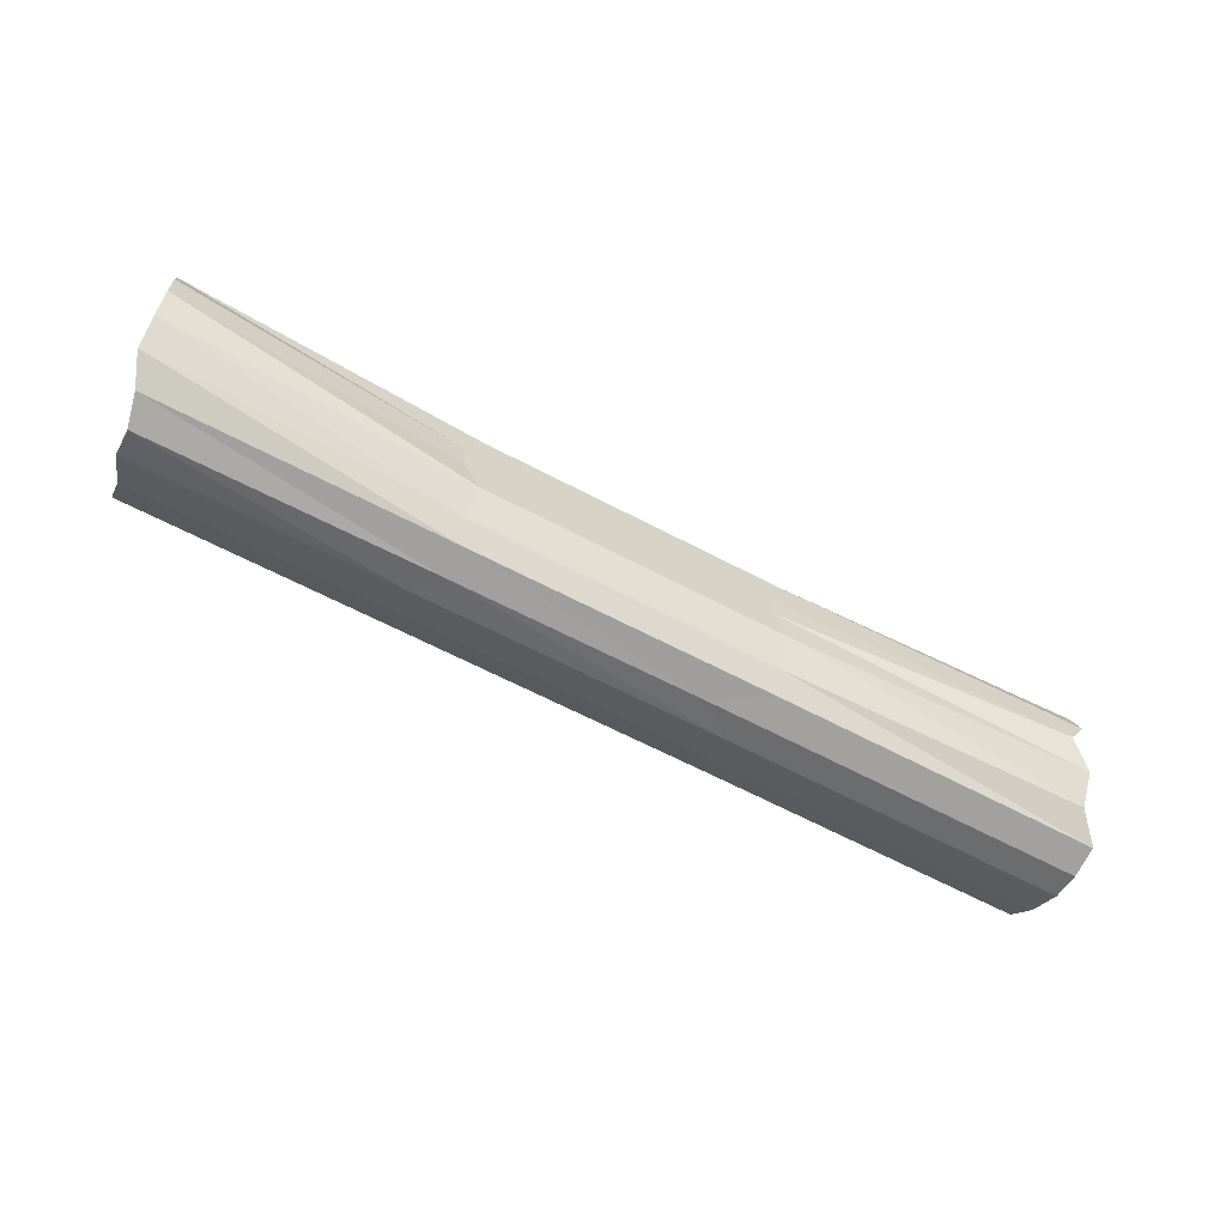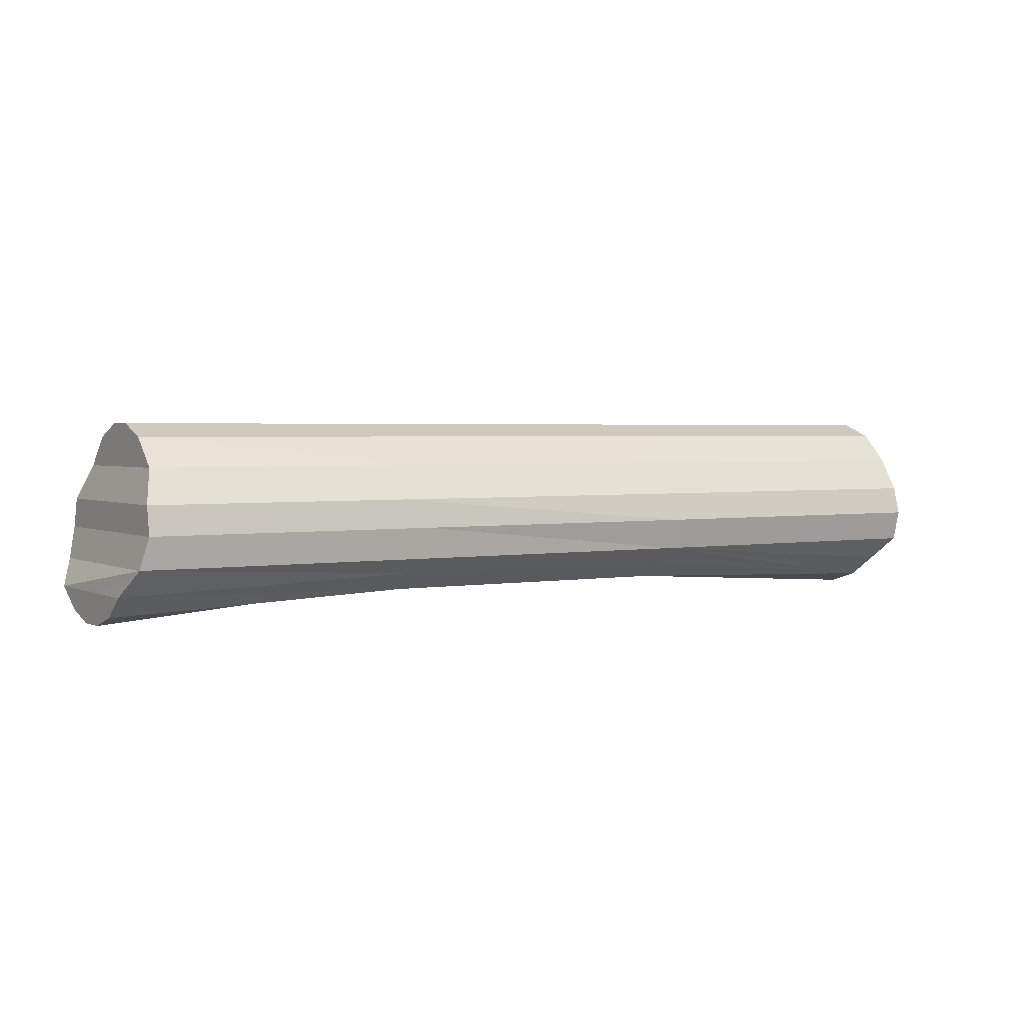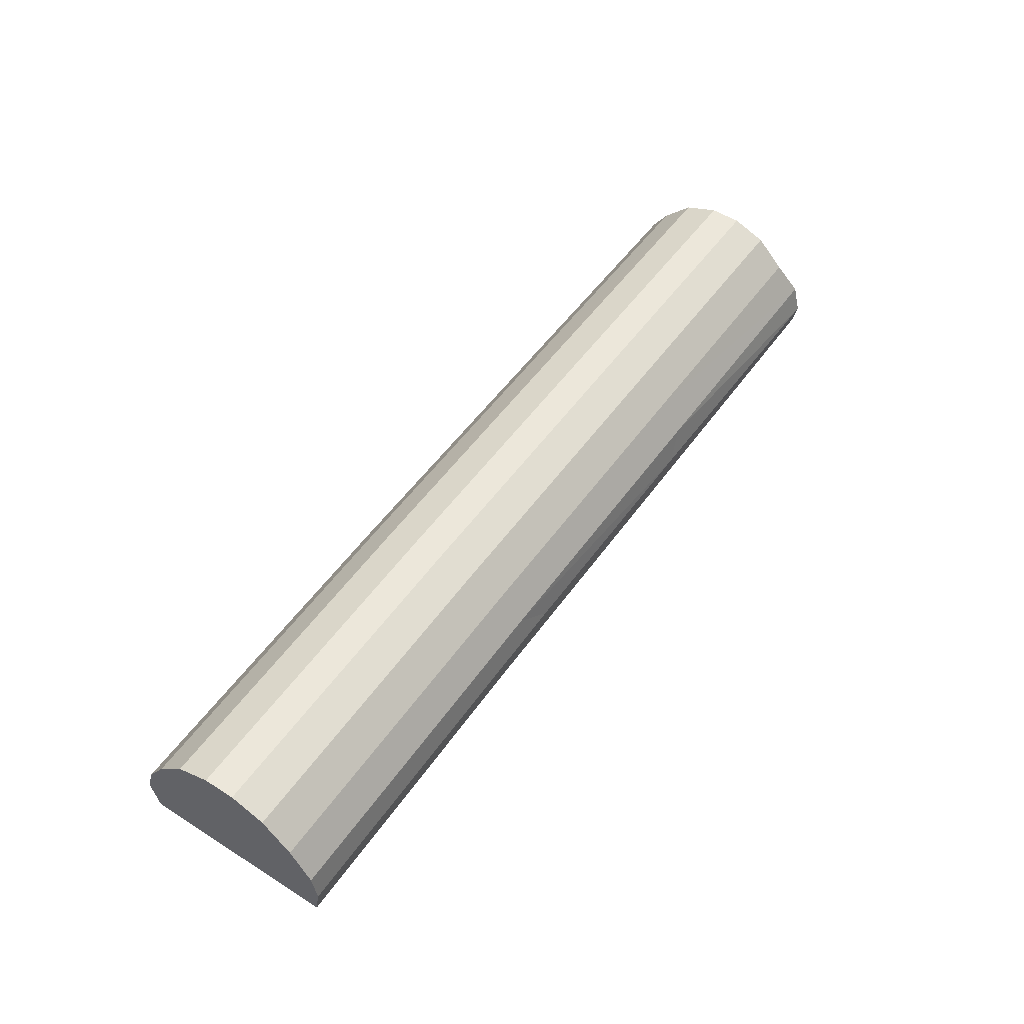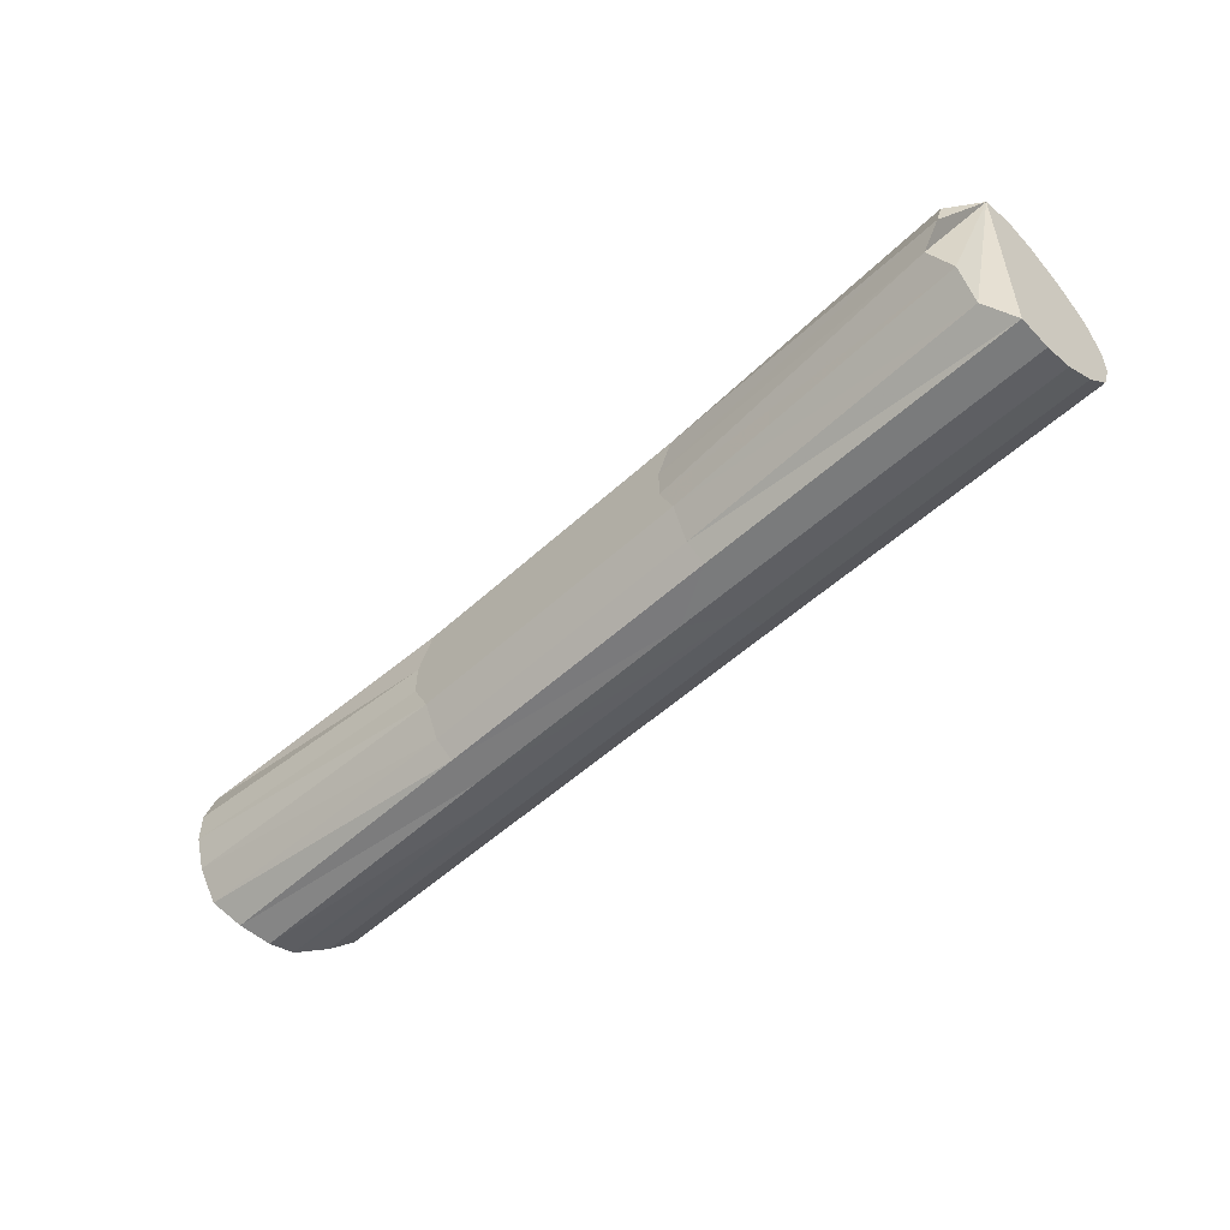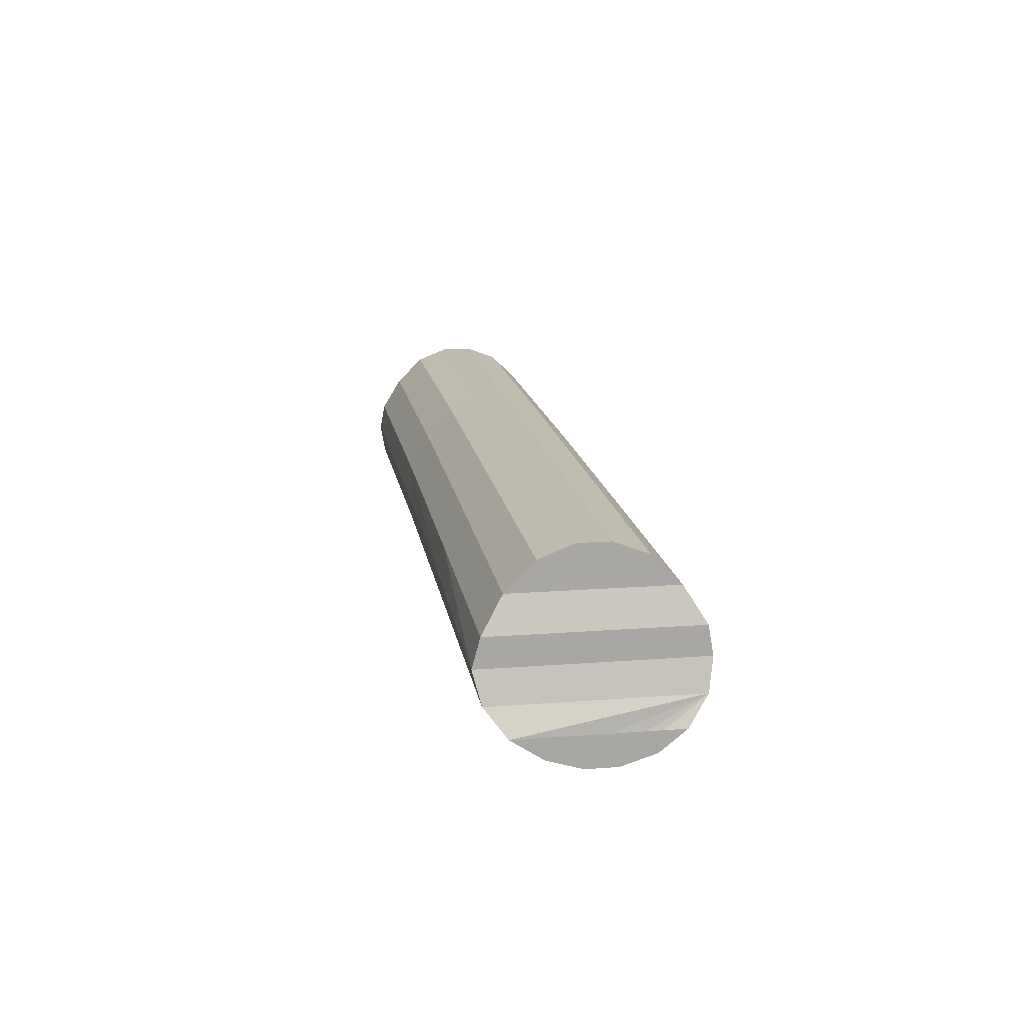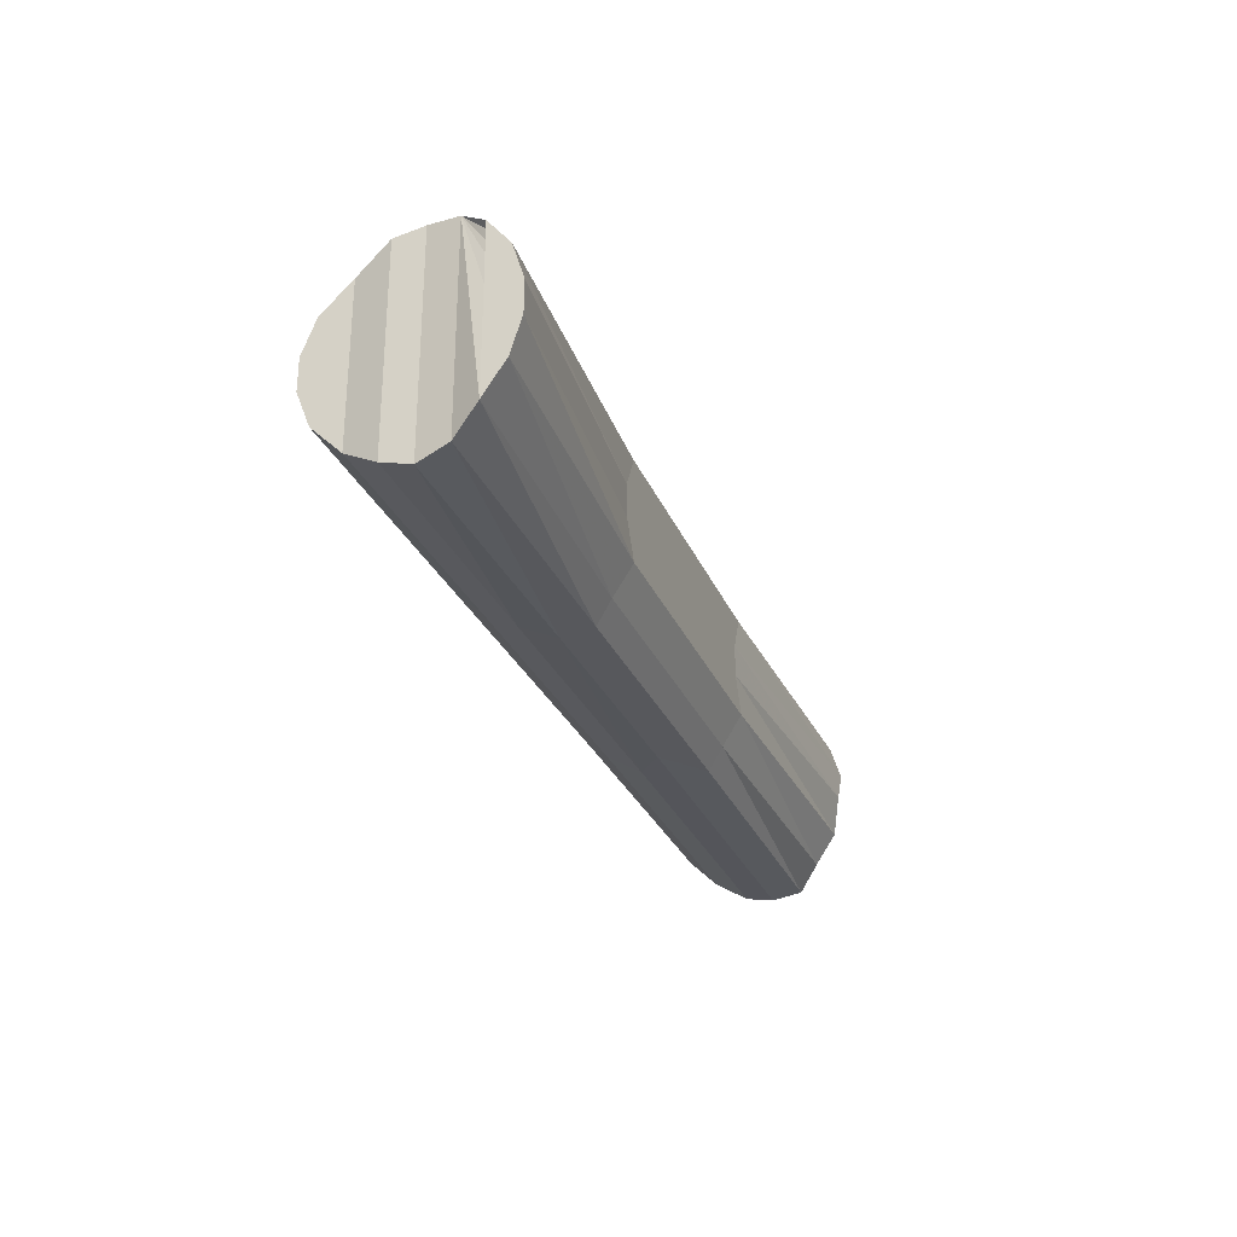
<metadata>
{"format":"obj","ext":"obj","renderer":"f3d","projection":"perspective","resolution":1024,"background":"white","views":[{"elev":-63.3,"azim":-28.3,"up":"+Z"},{"elev":2.6,"azim":-32.3,"up":"+Y"},{"elev":52.9,"azim":124.2,"up":"+Y"},{"elev":-52.5,"azim":44.4,"up":"+Z"},{"elev":15.6,"azim":-99.3,"up":"+Y"},{"elev":-28.2,"azim":-70.7,"up":"+Z"}]}
</metadata>
<code>
v 1.461 -0.007812 0.3125
v 1.398 -0.07812 0.25
v 1.398 -0.1406 0.1719
v 1.398 -0.1719 0.07031
v 1.344 -0.1719 -0.02344
v 1.398 -0.1406 -0.125
v 1.398 -0.07812 -0.2188
v 1.461 -0.007812 -0.2812
v 1.461 0.08594 -0.2969
v 1.461 0.08594 0.3359
v 0.4609 0.08594 0.3359
v 0.4609 -0.007812 0.3125
v 0.4453 -0.05469 0.25
v 0.4531 -0.1094 0.1719
v 0.4062 -0.1094 0.07031
v 0.4062 -0.1094 -0.02344
v 0.4531 -0.1094 -0.125
v 0.4453 -0.05469 -0.2188
v 0.4609 -0.007812 -0.2812
v 0.2891 0.08594 -0.2969
v 1.461 0.1719 -0.2812
v 1.461 0.1719 0.3125
v 0.4062 0.1719 0.3125
v -0.5312 0.1719 0.3047
v -0.4688 0.08594 0.3203
v -0.4688 -0.007812 0.3047
v -0.4844 -0.05469 0.2422
v -0.4766 -0.1094 0.1641
v -0.5312 -0.1094 0.0625
v -0.5312 -0.1094 -0.03125
v -0.4766 -0.1094 -0.1328
v -0.4844 -0.05469 -0.2266
v -0.4688 -0.007812 -0.2891
v -0.4688 0.08594 -0.3047
v 0.4062 0.1719 -0.2812
v 1.461 0.2734 -0.2188
v 1.461 0.2734 0.25
v 0.4062 0.2734 0.25
v -0.5312 0.2734 0.2422
v -1.305 0.2734 0.2344
v -1.336 0.1719 0.2969
v -1.336 0.08594 0.3125
v -1.359 -0.007812 0.2969
v -1.398 -0.08594 0.2344
v -1.398 -0.1484 0.1562
v -1.398 -0.1797 0.05469
v -1.398 -0.1797 -0.03906
v -1.398 -0.1484 -0.1406
v -1.398 -0.08594 -0.2344
v -1.359 -0.007812 -0.2969
v -1.336 0.08594 -0.3203
v -0.5312 0.1719 -0.2891
v 0.4062 0.2734 -0.2188
v 1.461 0.3594 -0.1328
v 1.461 0.3594 0.1641
v 0.4609 0.3594 0.1641
v -0.4688 0.3594 0.1562
v -1.305 0.3594 0.1484
v -1.305 0.3594 -0.1484
v -1.305 0.2734 -0.2344
v -1.336 0.1719 -0.2969
v 0.4609 0.3594 -0.1328
v 1.461 0.3984 -0.03125
v 1.461 0.3984 0.0625
v 0.4609 0.3984 0.0625
v -0.4688 0.3984 0.05469
v -1.305 0.3984 0.04688
v -1.305 0.3984 -0.04688
v -0.4688 0.3984 -0.03906
v -0.4688 0.3594 -0.1406
v -0.5312 0.2734 -0.2266
v 0.4609 0.3984 -0.03125
f 1 2 3
f 1 3 4
f 1 4 5
f 1 5 6
f 1 6 7
f 1 7 8
f 1 8 9
f 1 9 10
f 9 21 22
f 9 22 10
f 21 36 37
f 21 37 22
f 36 54 55
f 36 55 37
f 40 58 59
f 40 59 60
f 40 60 41
f 41 60 61
f 41 61 42
f 42 61 51
f 42 51 50
f 42 50 43
f 43 50 49
f 43 49 48
f 43 48 47
f 43 47 46
f 43 46 45
f 54 63 64
f 54 64 55
f 58 67 68
f 58 68 59
f 45 44 43
f 44 45 46
f 44 46 47
f 44 47 48
f 44 48 49
f 1 10 11
f 1 11 12
f 1 12 2
f 2 12 13
f 2 13 3
f 3 13 14
f 3 14 4
f 4 14 15
f 4 15 5
f 5 15 16
f 5 16 6
f 6 16 17
f 6 17 7
f 7 17 18
f 7 18 8
f 8 18 19
f 8 19 9
f 9 19 20
f 9 20 21
f 10 22 23
f 10 23 11
f 11 23 24
f 11 24 25
f 11 25 12
f 12 25 26
f 12 26 13
f 13 26 27
f 13 27 14
f 14 27 28
f 14 28 15
f 15 28 29
f 15 29 16
f 16 29 30
f 16 30 17
f 17 30 31
f 17 31 18
f 18 31 32
f 18 32 19
f 19 32 33
f 19 33 20
f 20 33 34
f 20 34 35
f 20 35 21
f 21 35 36
f 22 37 38
f 22 38 23
f 23 38 39
f 23 39 24
f 24 39 40
f 24 40 41
f 24 41 25
f 25 41 42
f 25 42 26
f 26 42 43
f 26 43 27
f 27 43 44
f 27 44 28
f 28 44 45
f 28 45 29
f 29 45 46
f 29 46 30
f 30 46 47
f 30 47 31
f 31 47 48
f 31 48 32
f 32 48 49
f 32 49 33
f 33 49 50
f 33 50 34
f 34 50 51
f 34 51 52
f 34 52 35
f 35 52 53
f 35 53 36
f 36 53 54
f 37 55 56
f 37 56 38
f 38 56 57
f 38 57 39
f 39 57 58
f 39 58 40
f 43 45 28
f 43 28 26
f 26 28 14
f 26 14 12
f 12 14 3
f 12 3 1
f 54 53 62
f 54 62 63
f 55 64 65
f 55 65 56
f 56 65 66
f 56 66 57
f 57 66 67
f 57 67 58
f 59 68 69
f 59 69 70
f 59 70 60
f 60 70 71
f 60 71 61
f 61 71 52
f 61 52 51
f 63 62 72
f 63 72 64
f 64 72 65
f 65 72 69
f 65 69 66
f 66 69 68
f 66 68 67
f 53 52 71
f 53 71 62
f 62 71 70
f 62 70 72
f 72 70 69

</code>
